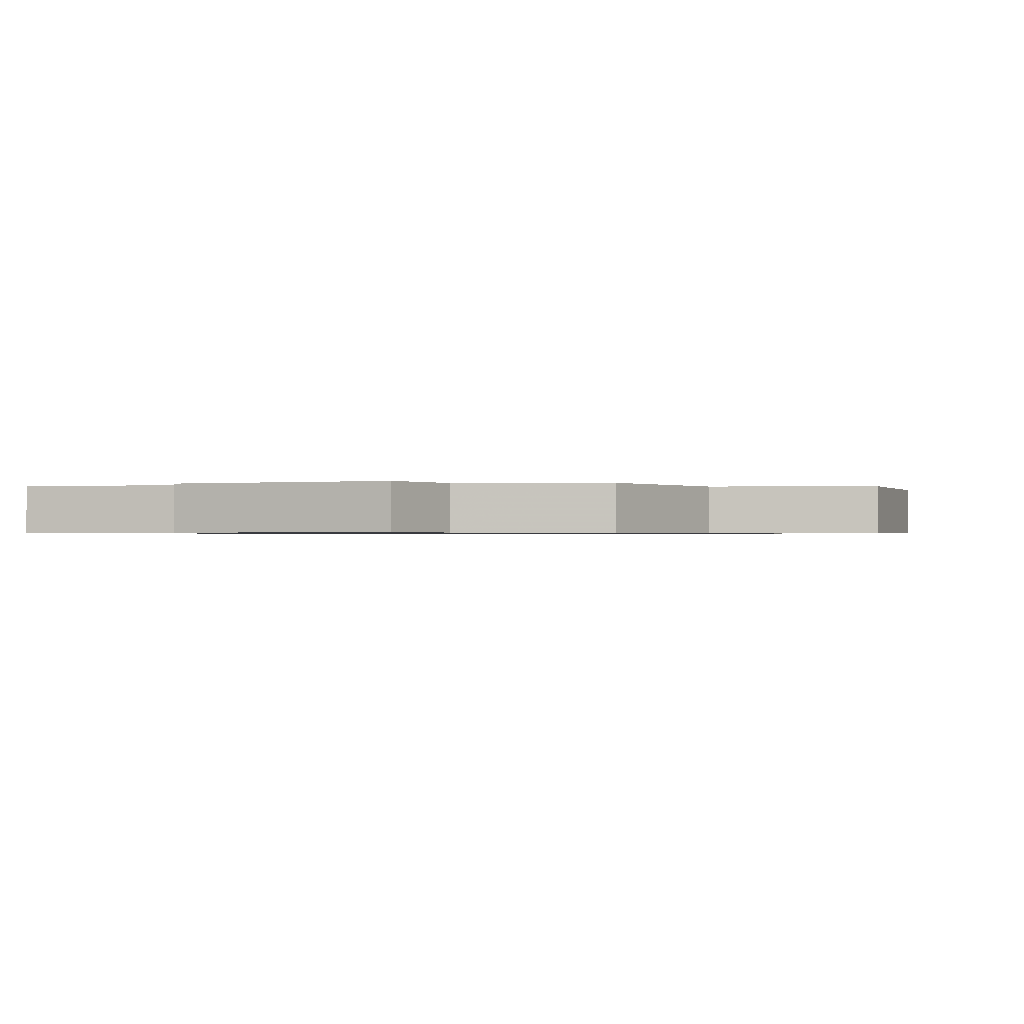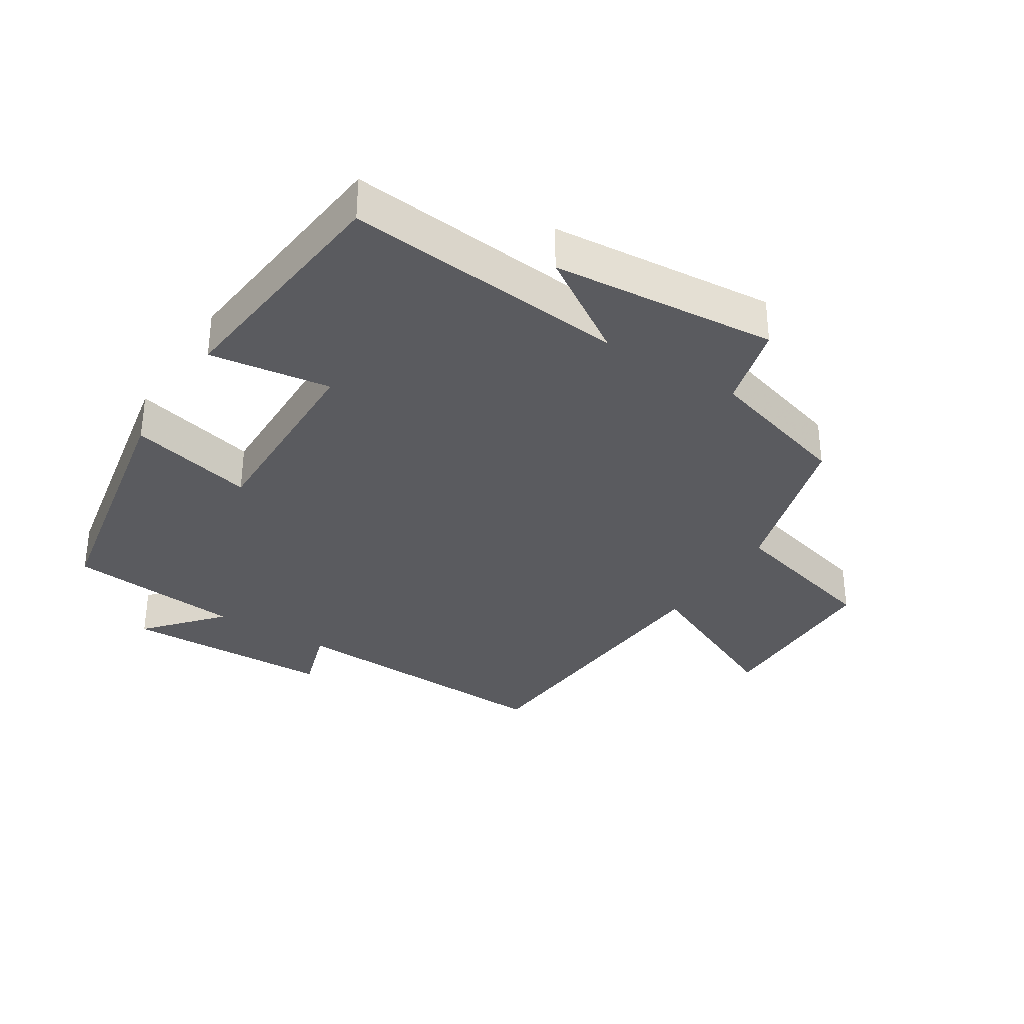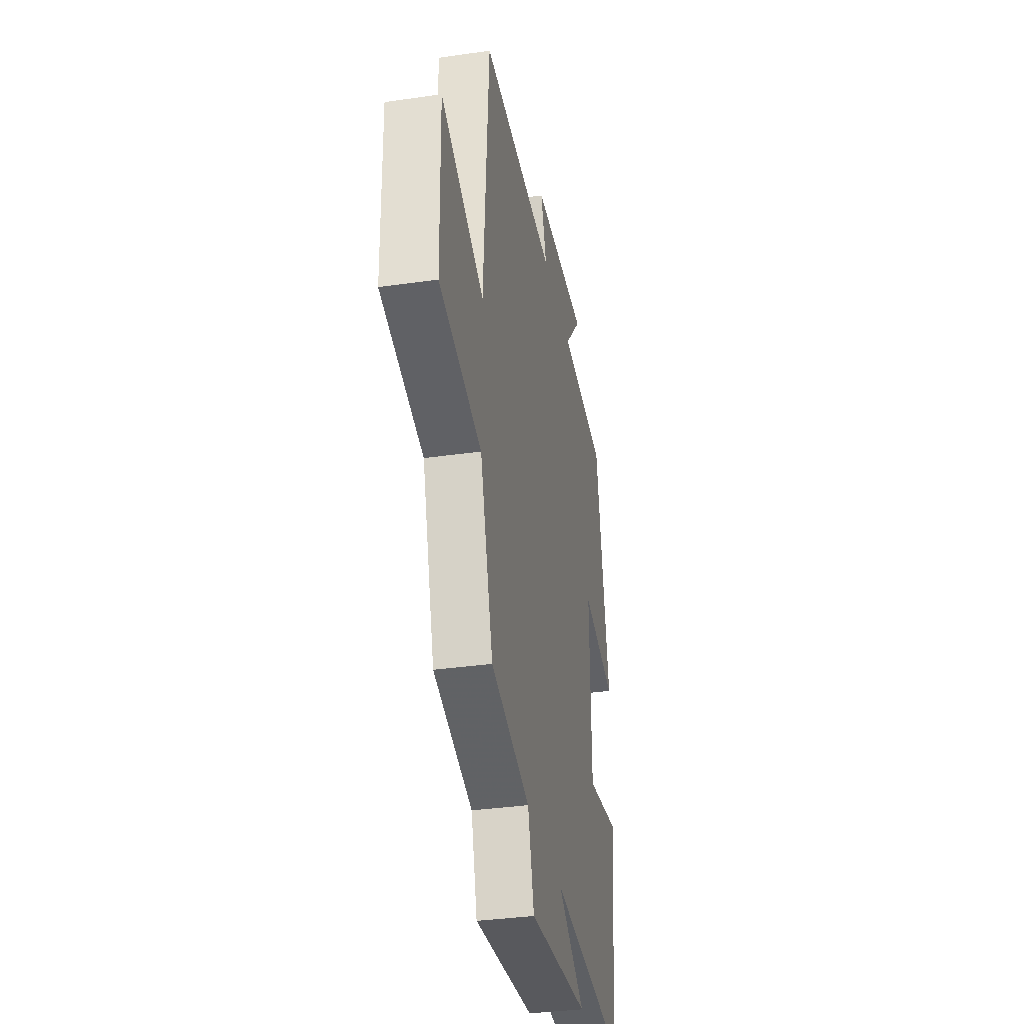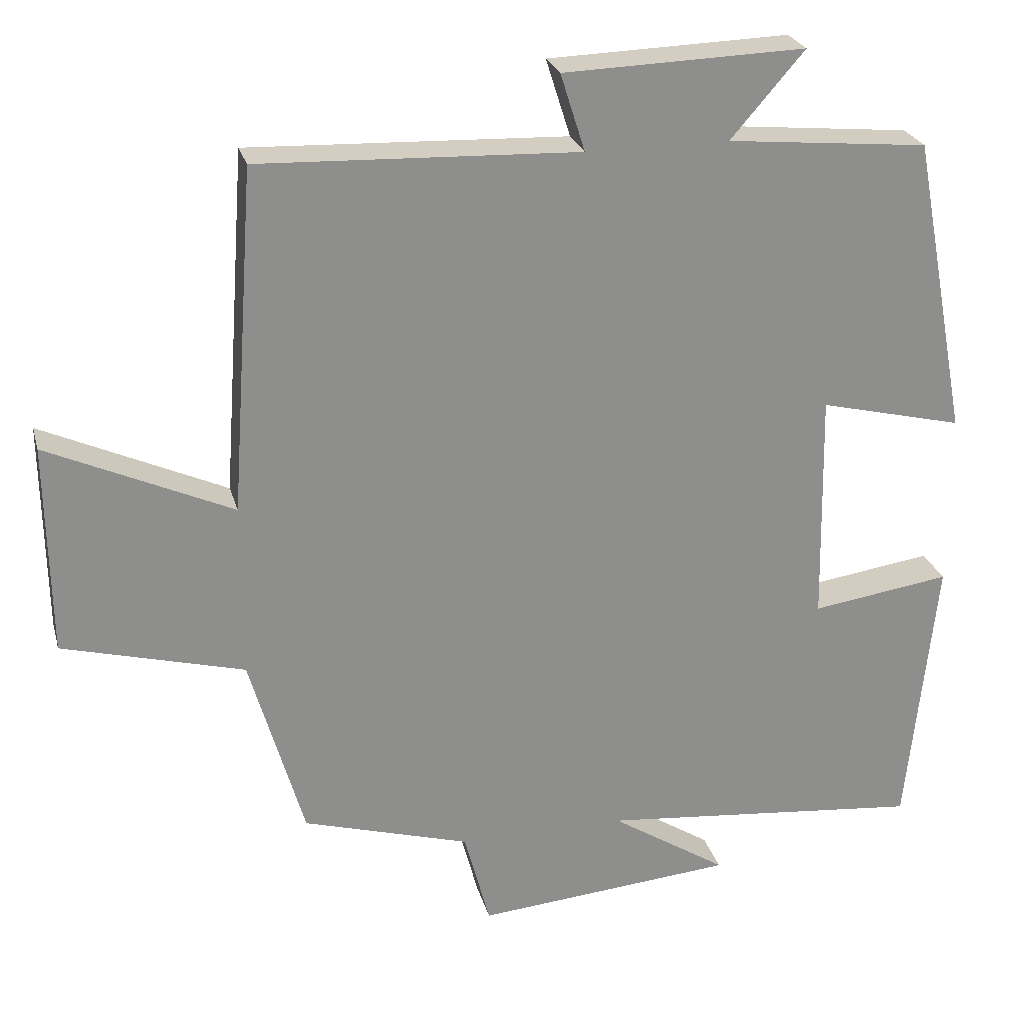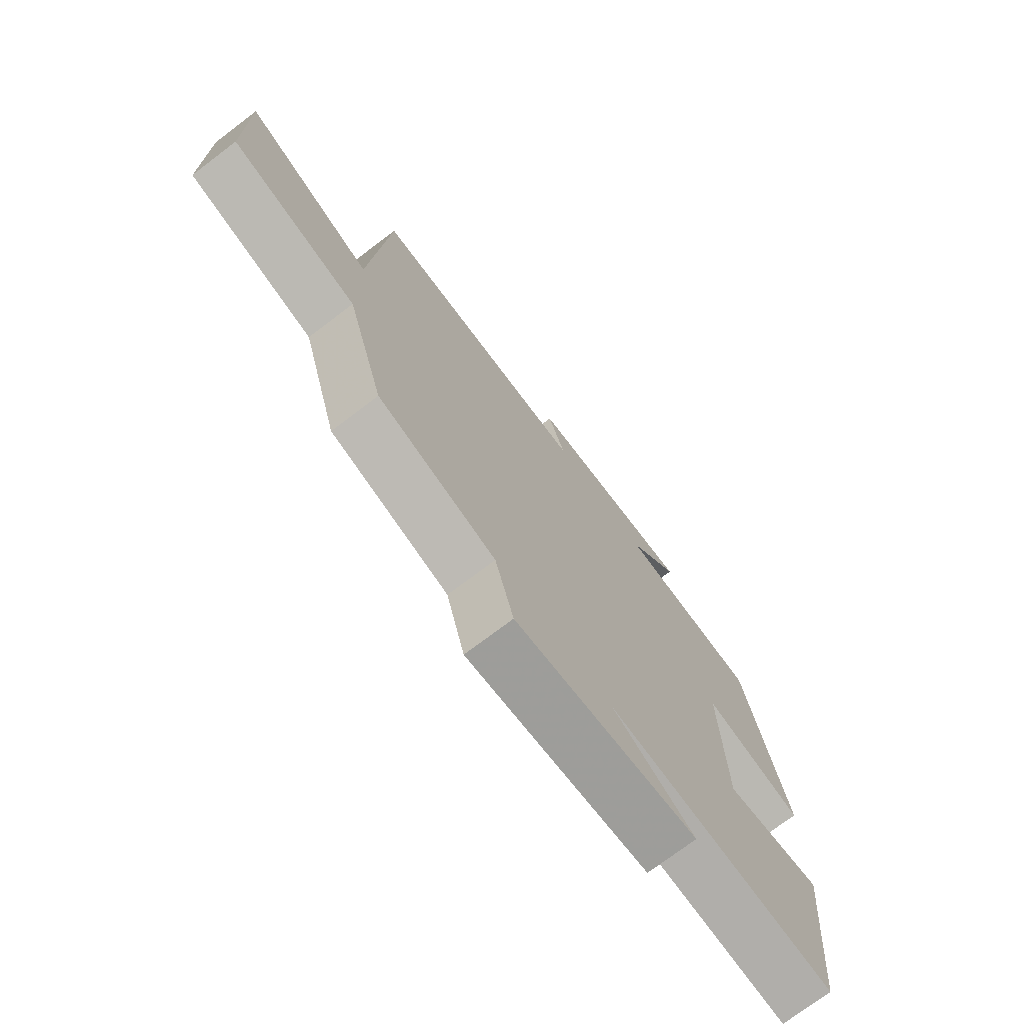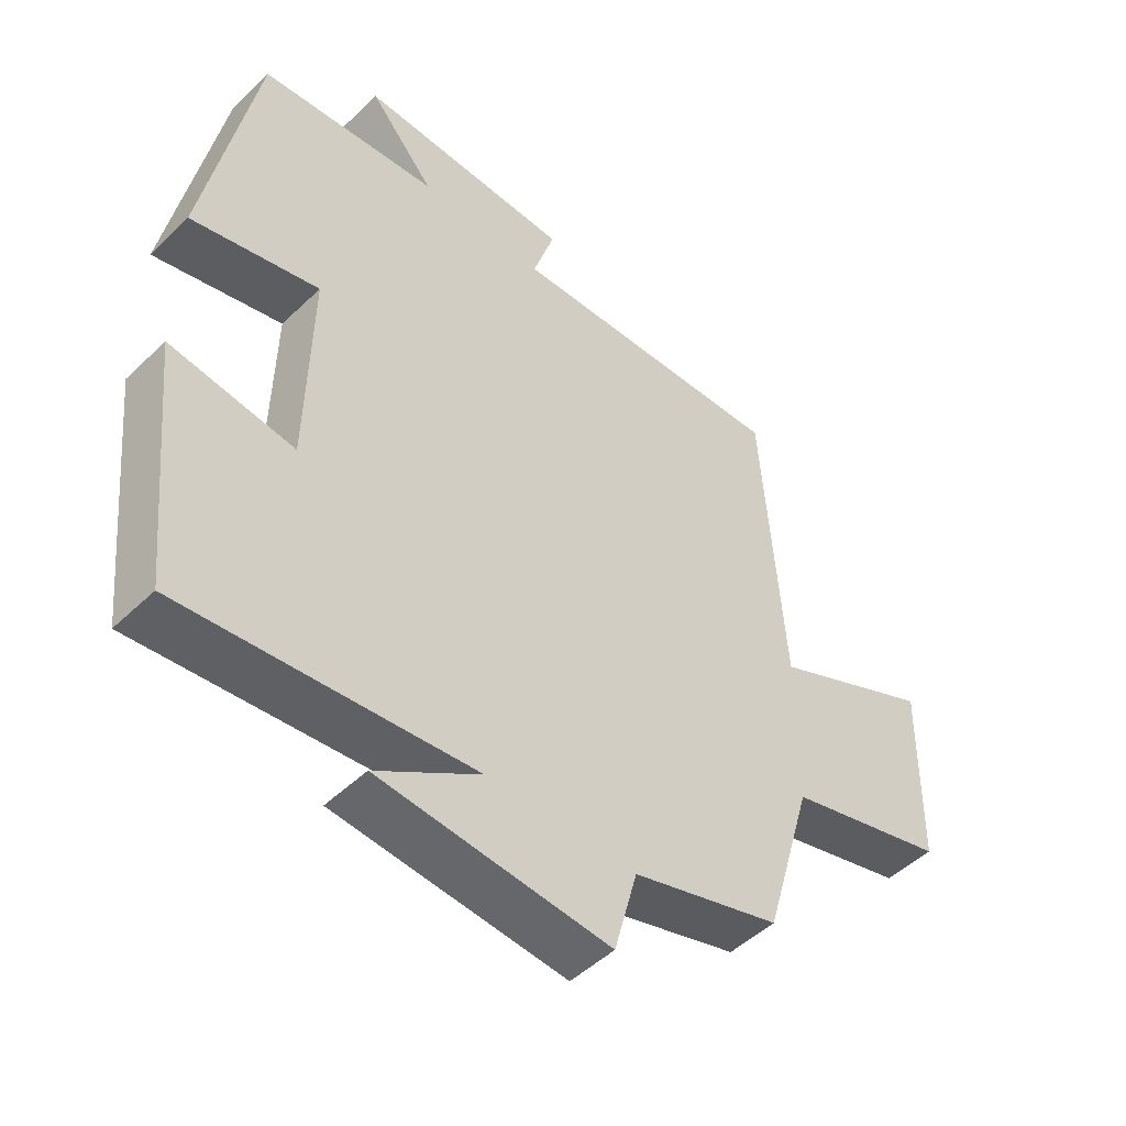
<metadata>
{"format":"obj","ext":"obj","renderer":"f3d","projection":"perspective","resolution":1024,"background":"white","views":[{"elev":-0.7,"azim":-160.8,"up":"+Y"},{"elev":-33.4,"azim":147.6,"up":"+Y"},{"elev":-34.8,"azim":-79.1,"up":"+Z"},{"elev":25.2,"azim":-14.3,"up":"+Z"},{"elev":-74.0,"azim":-52.8,"up":"+Z"},{"elev":-49.1,"azim":136.6,"up":"+Z"}]}
</metadata>
<code>
v 0.424 0.07 0.474
v 0.5 0.07 0.071
v 0.307 0.07 0.118
v 0.313 0.07 -0.194
v 0.5 0.07 -0.167
v 0.461 0.07 -0.543
v 0.024 0.07 -0.5
v 0.181 0.07 -0.601
v -0.167 0.07 -0.631
v -0.202 0.07 -0.5
v -0.427 0.07 -0.434
v -0.5 0.07 -0.182
v -0.744 0.07 -0.117
v -0.748 0.07 0.167
v -0.5 0.07 0.054
v -0.467 0.07 0.517
v -0.038 0.07 0.5
v -0.071 0.07 0.604
v 0.253 0.07 0.614
v 0.154 0.07 0.5
v 0.424 0 0.474
v 0.5 0 0.071
v 0.307 0 0.118
v 0.313 0 -0.194
v 0.5 0 -0.167
v 0.461 0 -0.543
v 0.024 0 -0.5
v 0.181 0 -0.601
v -0.167 0 -0.631
v -0.202 0 -0.5
v -0.427 0 -0.434
v -0.5 0 -0.182
v -0.744 0 -0.117
v -0.748 0 0.167
v -0.5 0 0.054
v -0.467 0 0.517
v -0.038 0 0.5
v -0.071 0 0.604
v 0.253 0 0.614
v 0.154 0 0.5
f 17 18 19 20
f 1 2 3
f 20 1 3
f 17 20 3
f 17 3 4
f 16 17 4
f 15 16 4
f 12 13 14 15
f 12 15 4
f 11 12 4
f 10 11 4
f 7 8 9 10
f 7 10 4 5
f 5 6 7
f 40 39 38 37
f 23 22 21
f 23 21 40
f 23 40 37
f 24 23 37
f 24 37 36
f 24 36 35
f 35 34 33 32
f 24 35 32
f 24 32 31
f 24 31 30
f 30 29 28 27
f 25 24 30 27
f 27 26 25
f 1 21 22 2
f 2 22 23 3
f 3 23 24 4
f 4 24 25 5
f 5 25 26 6
f 6 26 27 7
f 7 27 28 8
f 8 28 29 9
f 9 29 30 10
f 10 30 31 11
f 11 31 32 12
f 12 32 33 13
f 13 33 34 14
f 14 34 35 15
f 15 35 36 16
f 16 36 37 17
f 17 37 38 18
f 18 38 39 19
f 19 39 40 20
f 20 40 21 1

</code>
